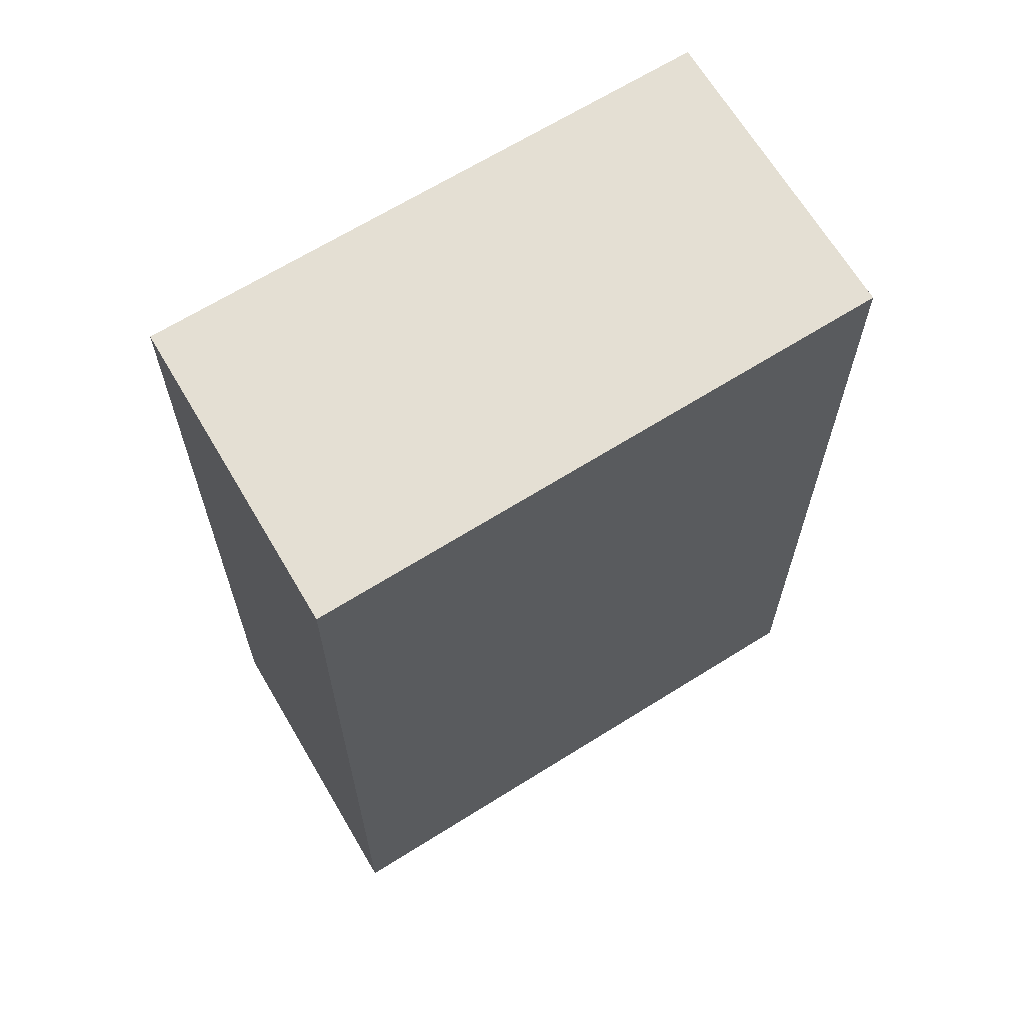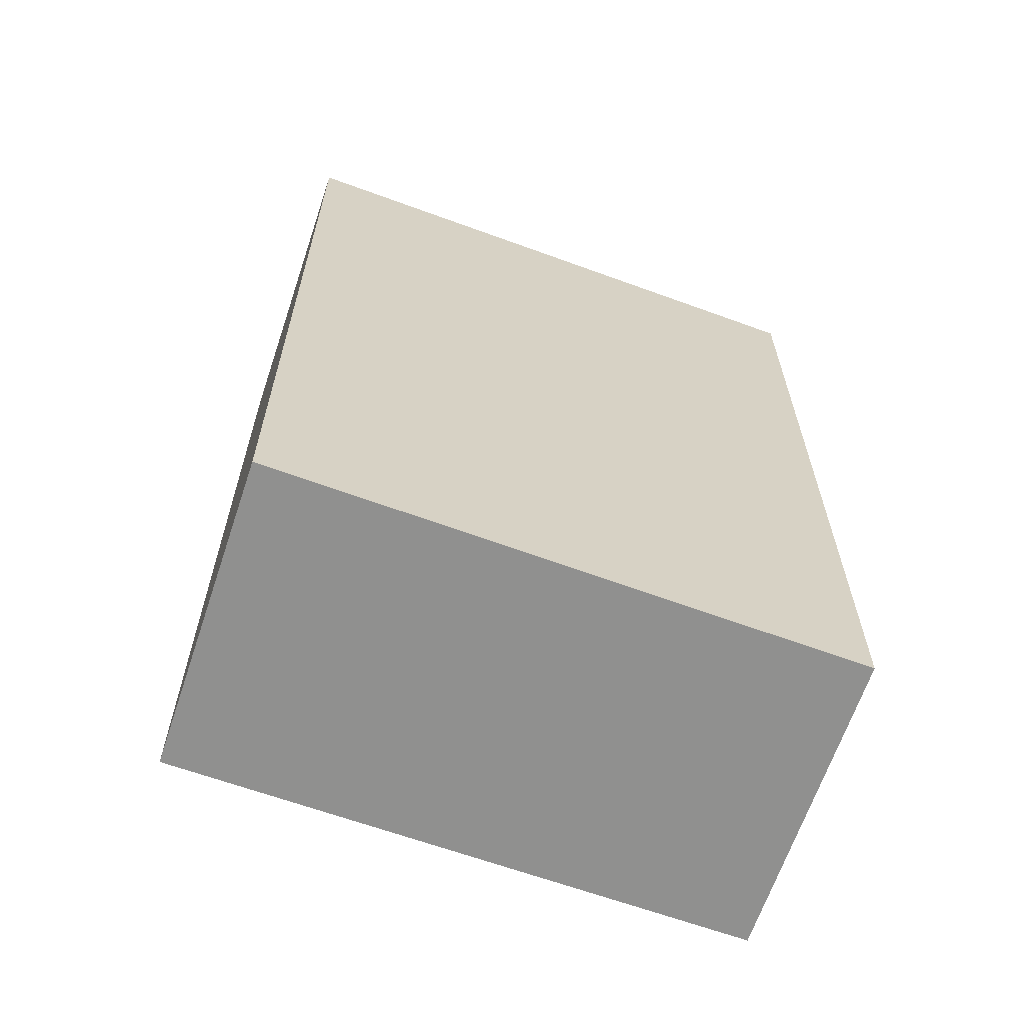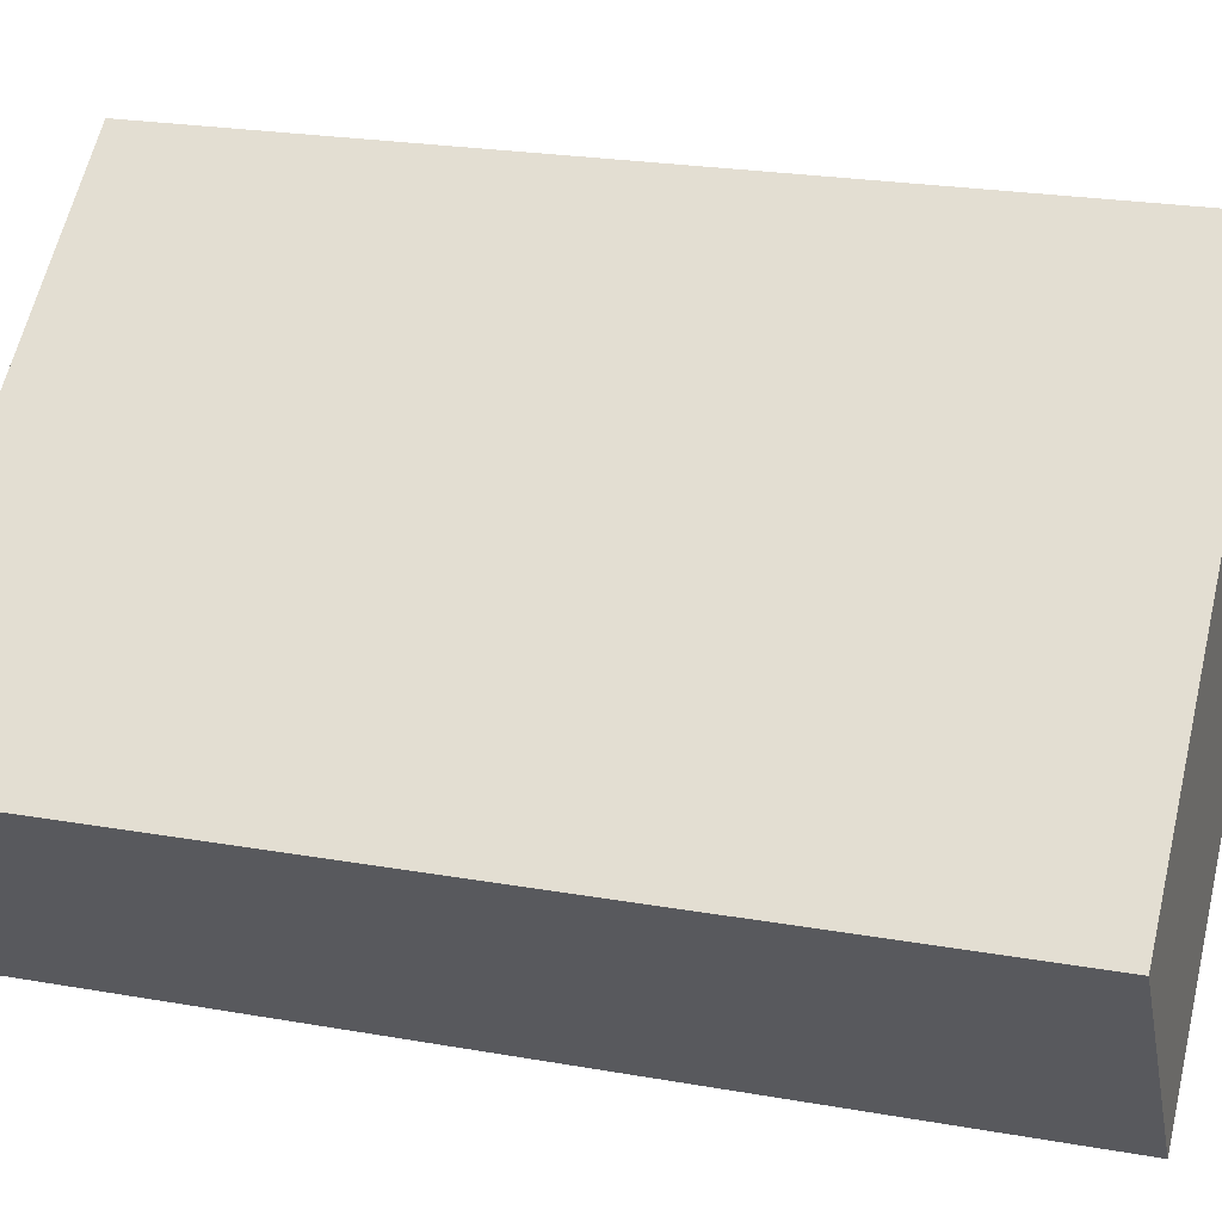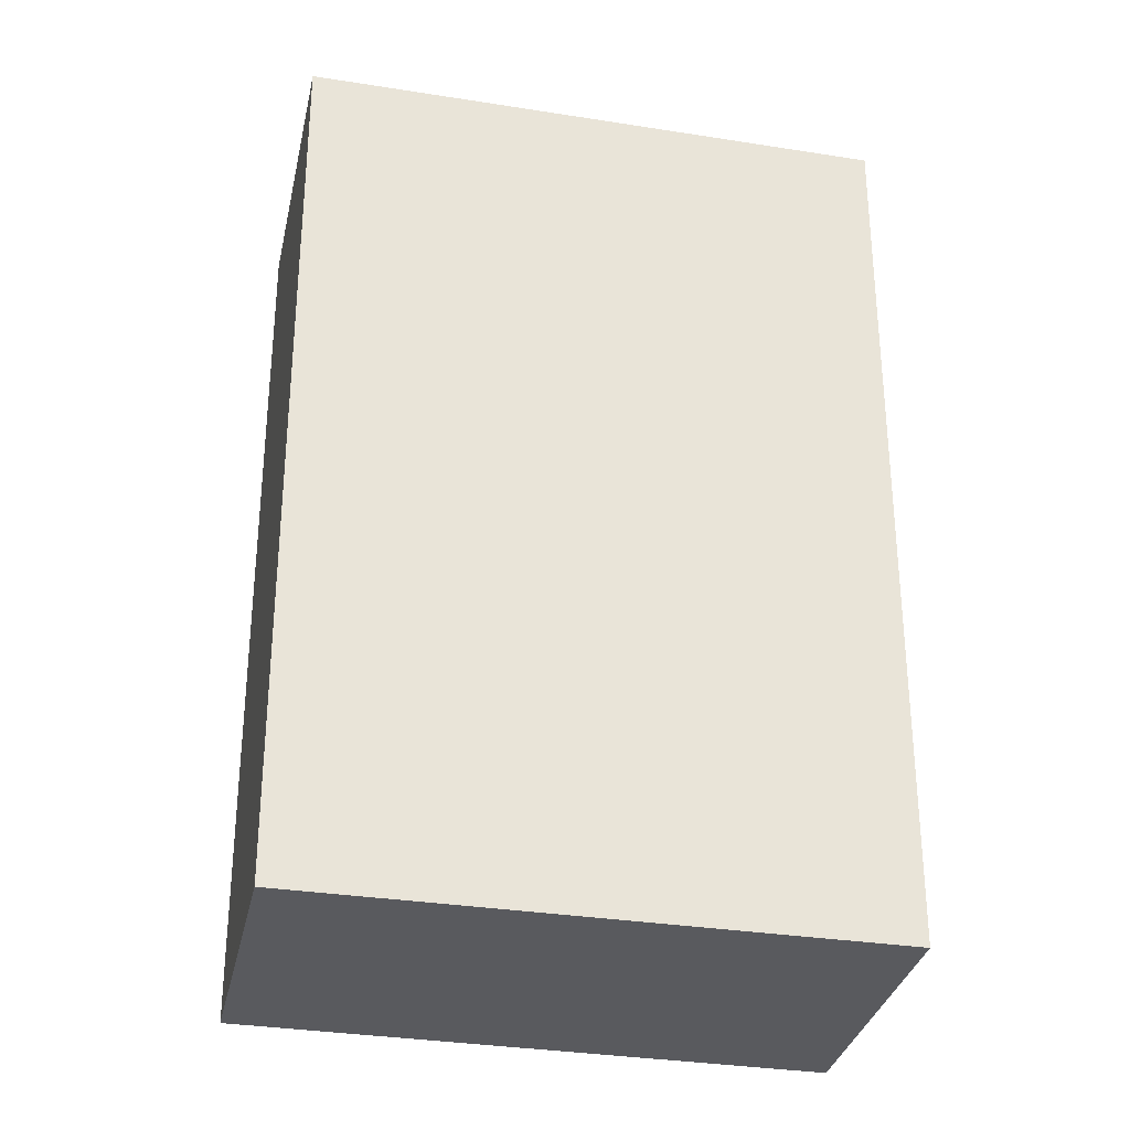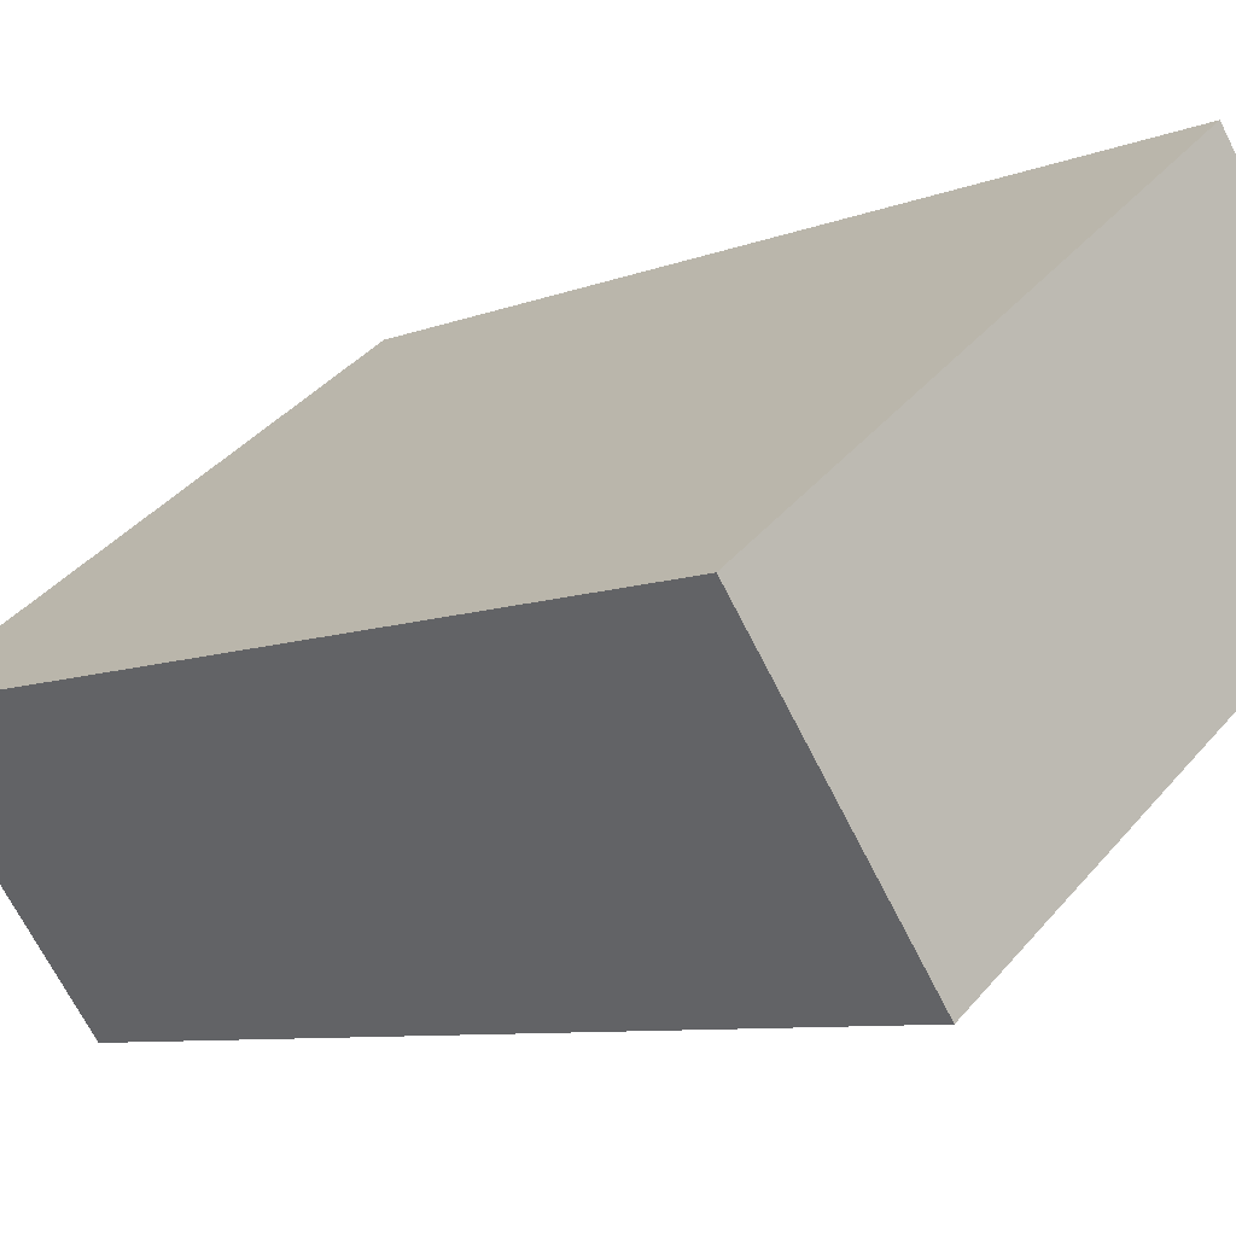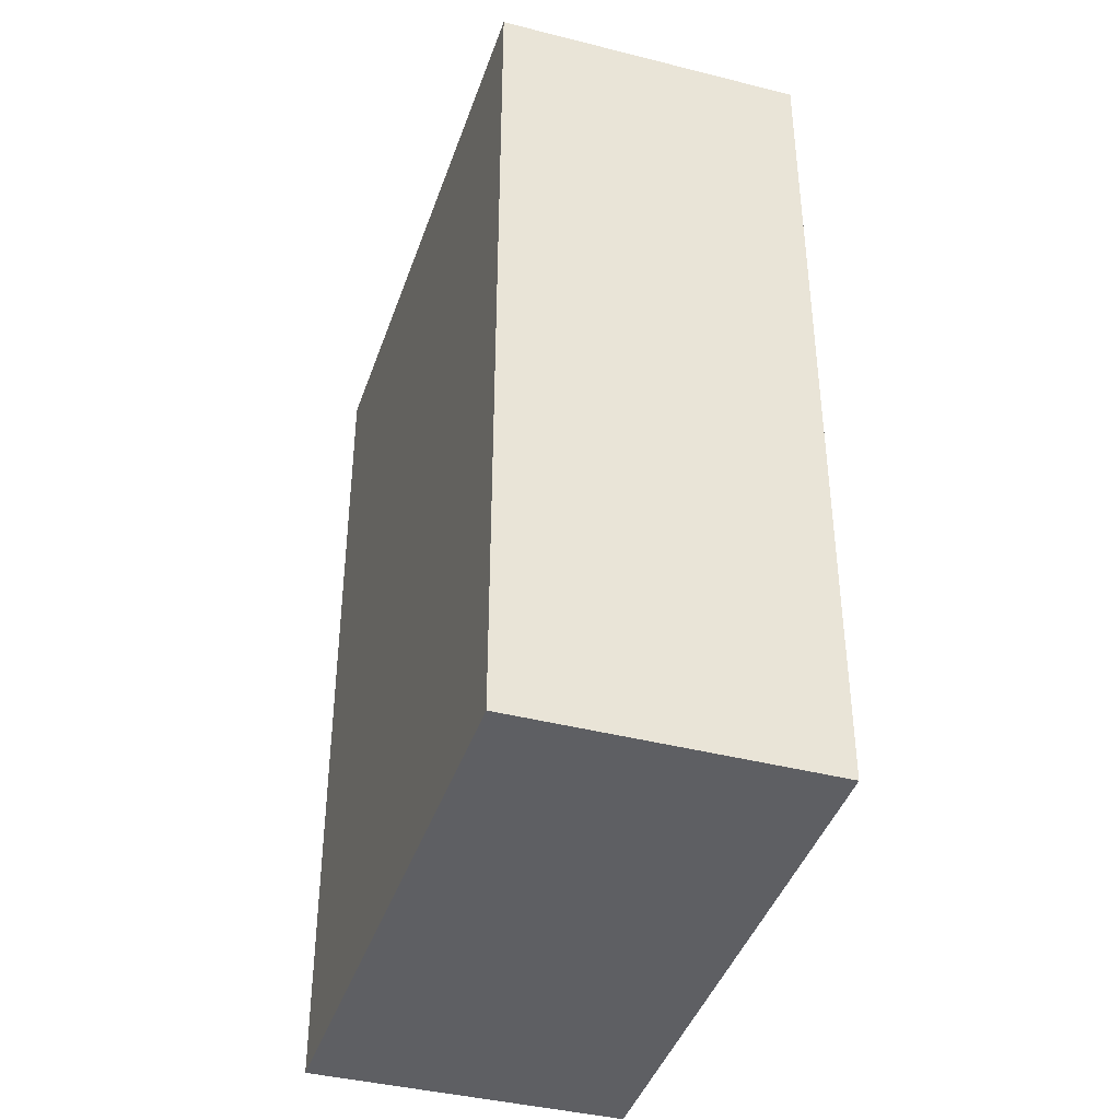
<metadata>
{"format":"obj","ext":"obj","renderer":"f3d","projection":"perspective","resolution":1024,"background":"white","views":[{"elev":66.8,"azim":111.1,"up":"+Y"},{"elev":-65.6,"azim":123.1,"up":"+Y"},{"elev":23.0,"azim":-73.1,"up":"+Z"},{"elev":-31.6,"azim":-49.8,"up":"+Y"},{"elev":-8.1,"azim":-42.4,"up":"+Z"},{"elev":-41.5,"azim":-145.0,"up":"+Y"}]}
</metadata>
<code>
v  2.165 4.129 1.638
v  0.891 4.129 -1.146
v  0 4.129 2.528e-16
v  3.081 4.129 0.487
v  0 0 0
v  2.165 -1.003e-16 1.638
v  3.081 -2.982e-17 0.487
v  0.891 7.017e-17 -1.146
g defaultobject
f 1 2 3
f 2 1 4
f 5 1 3
f 1 5 6
f 6 4 1
f 4 6 7
f 7 2 4
f 2 7 8
f 8 3 2
f 3 8 5
f 8 6 5
f 6 8 7

</code>
